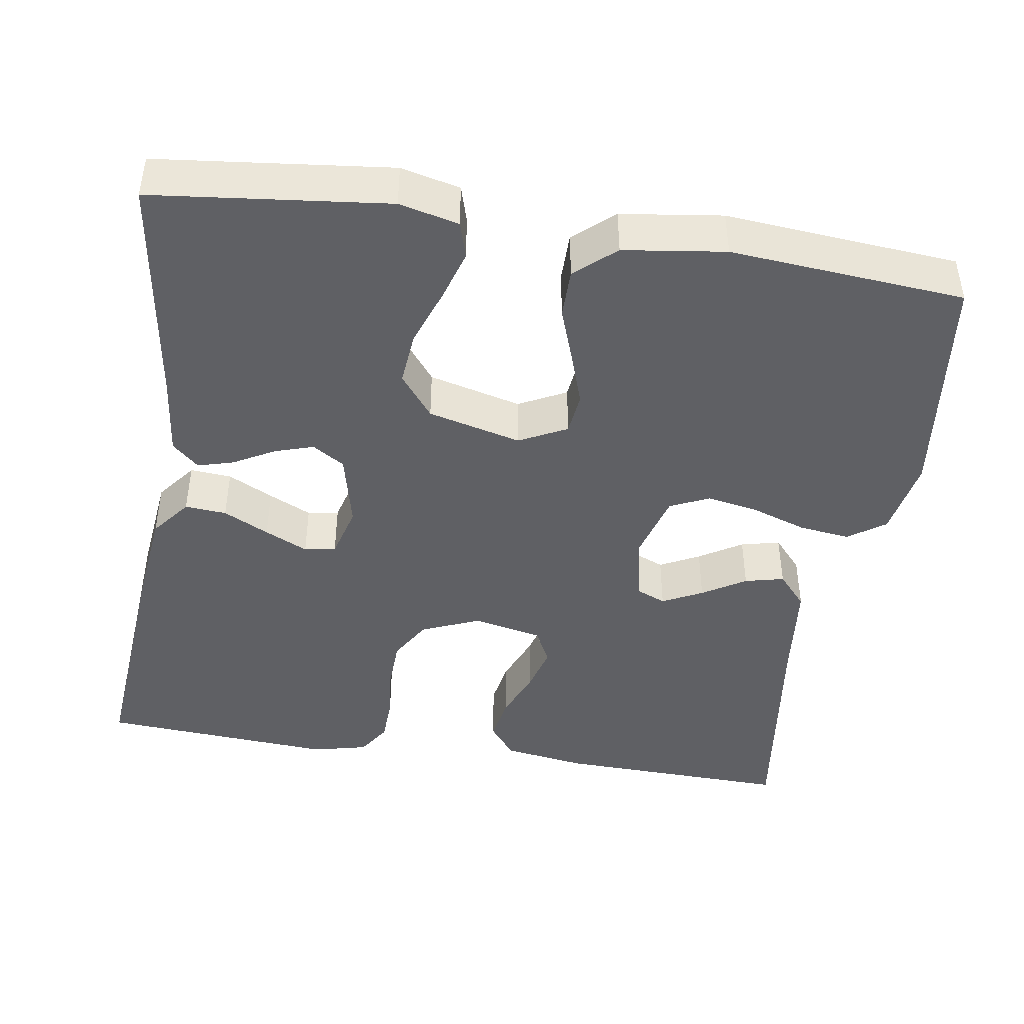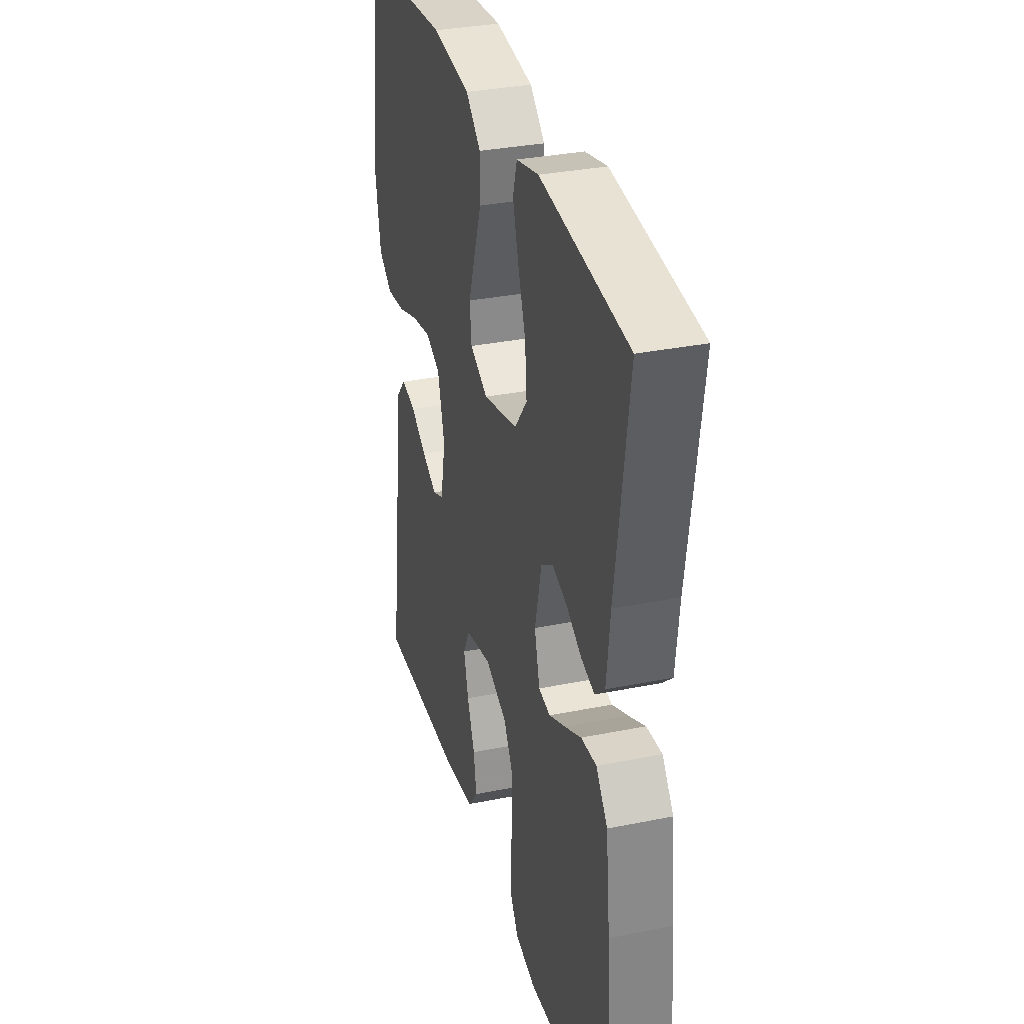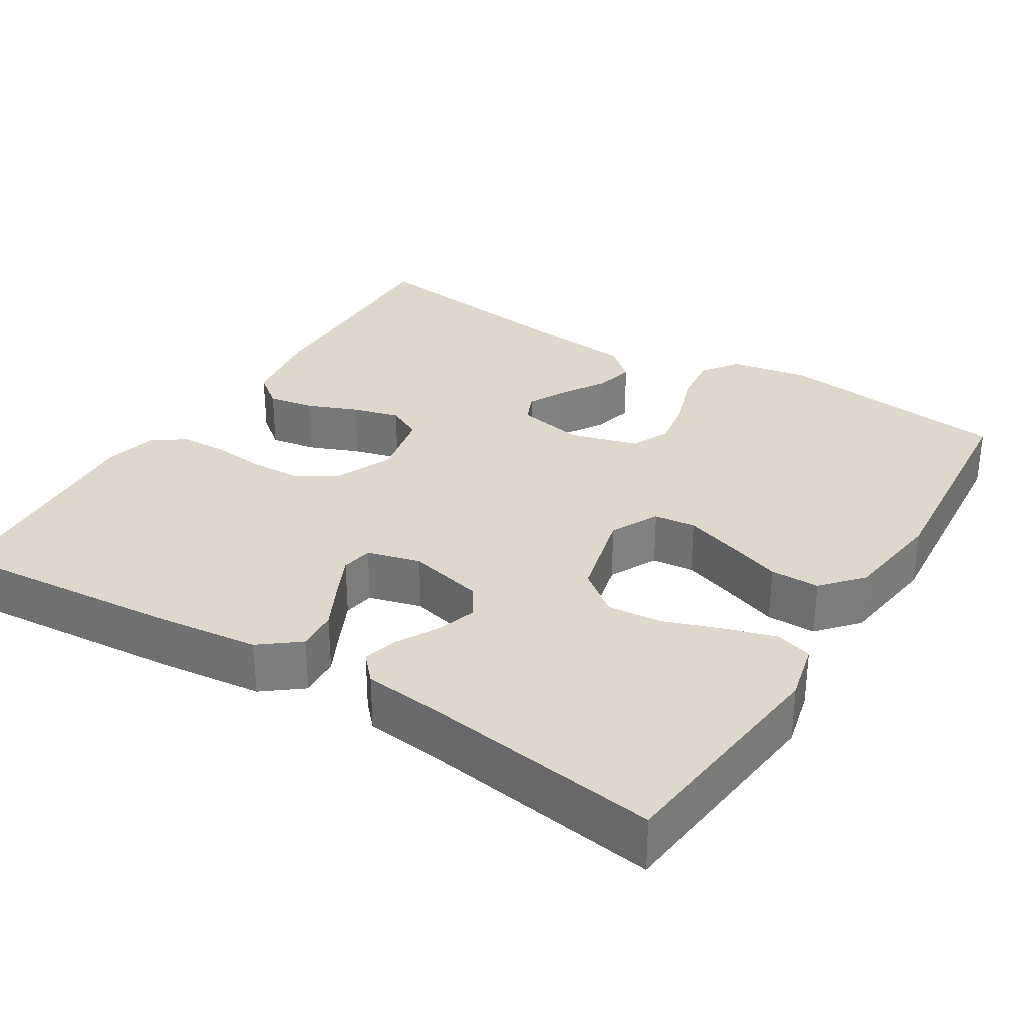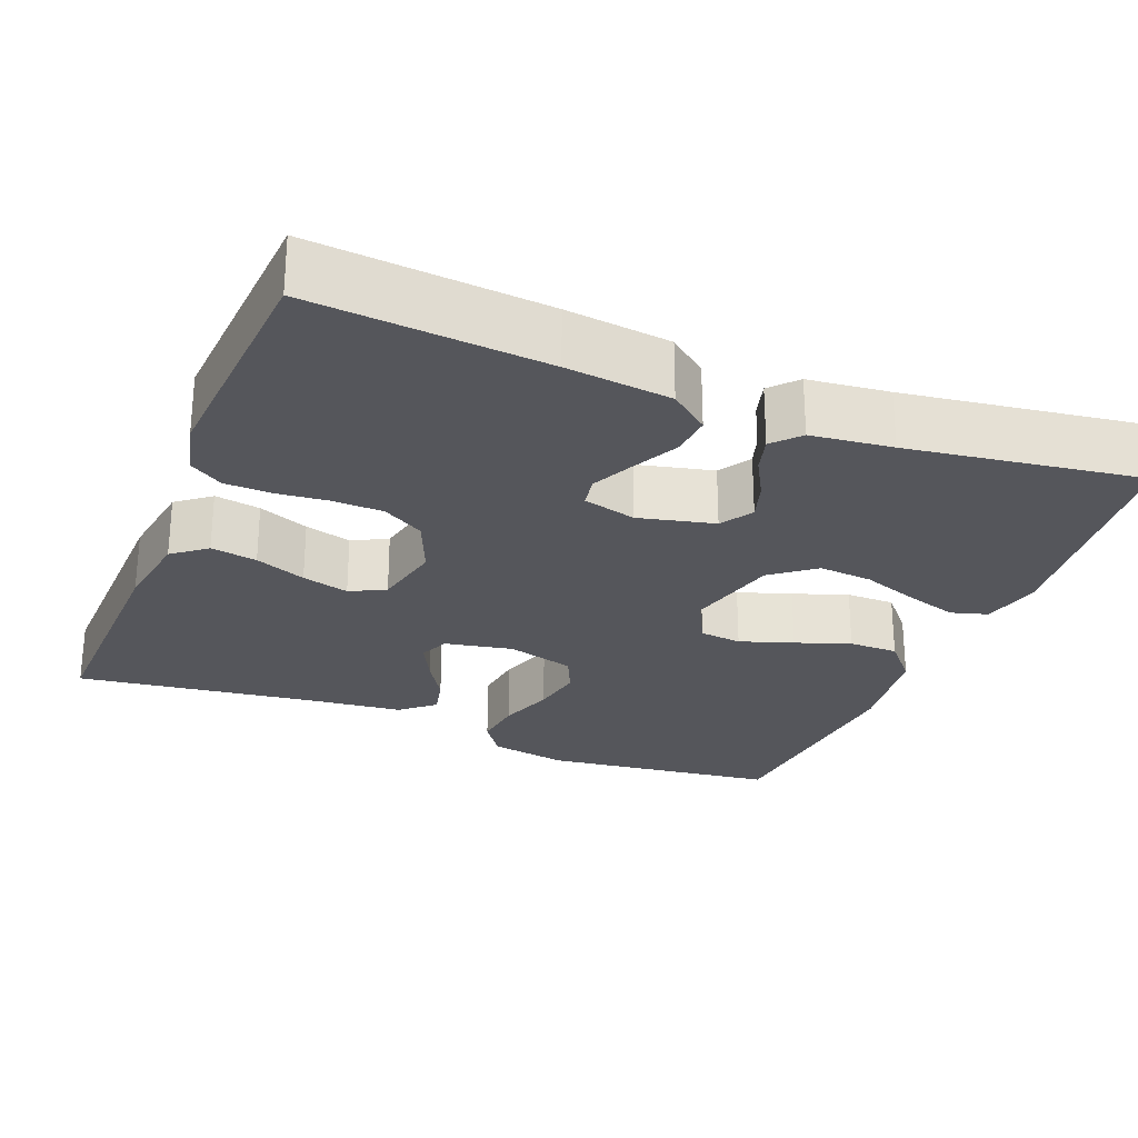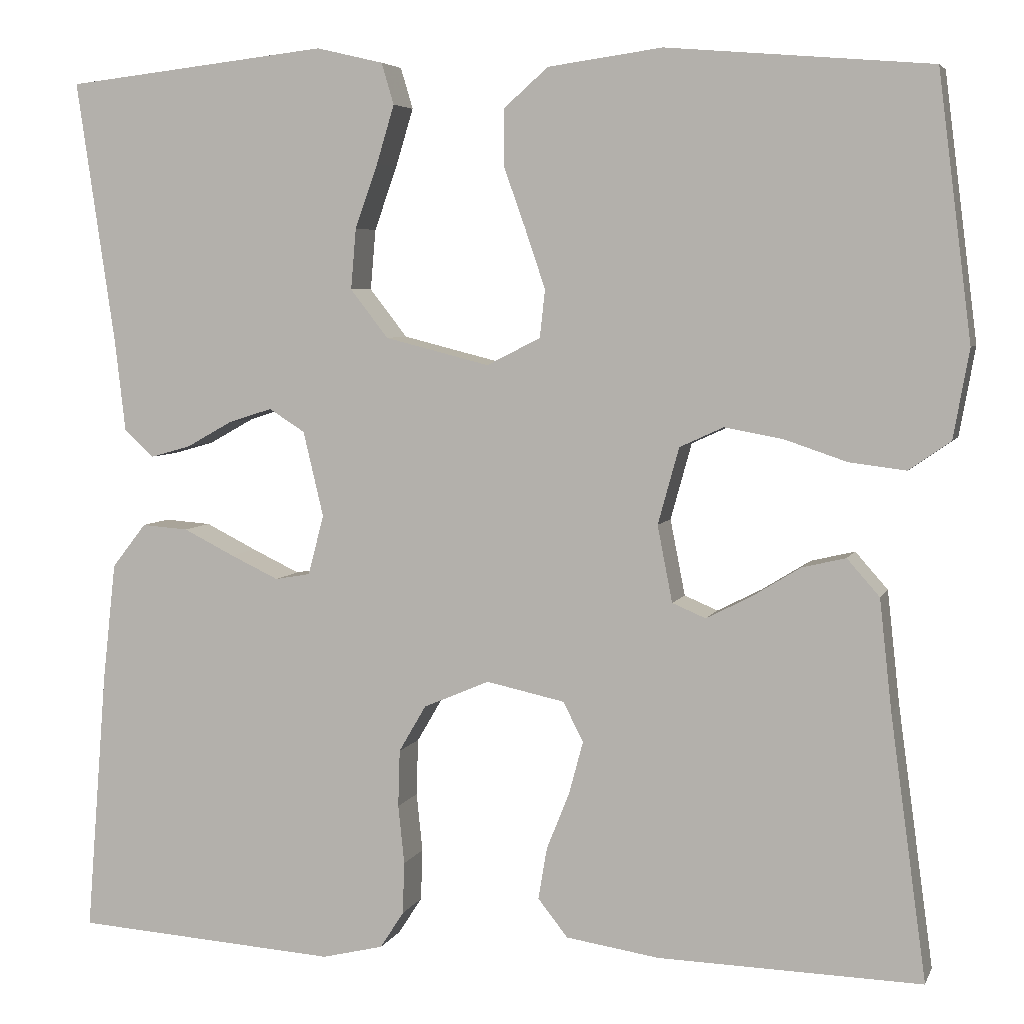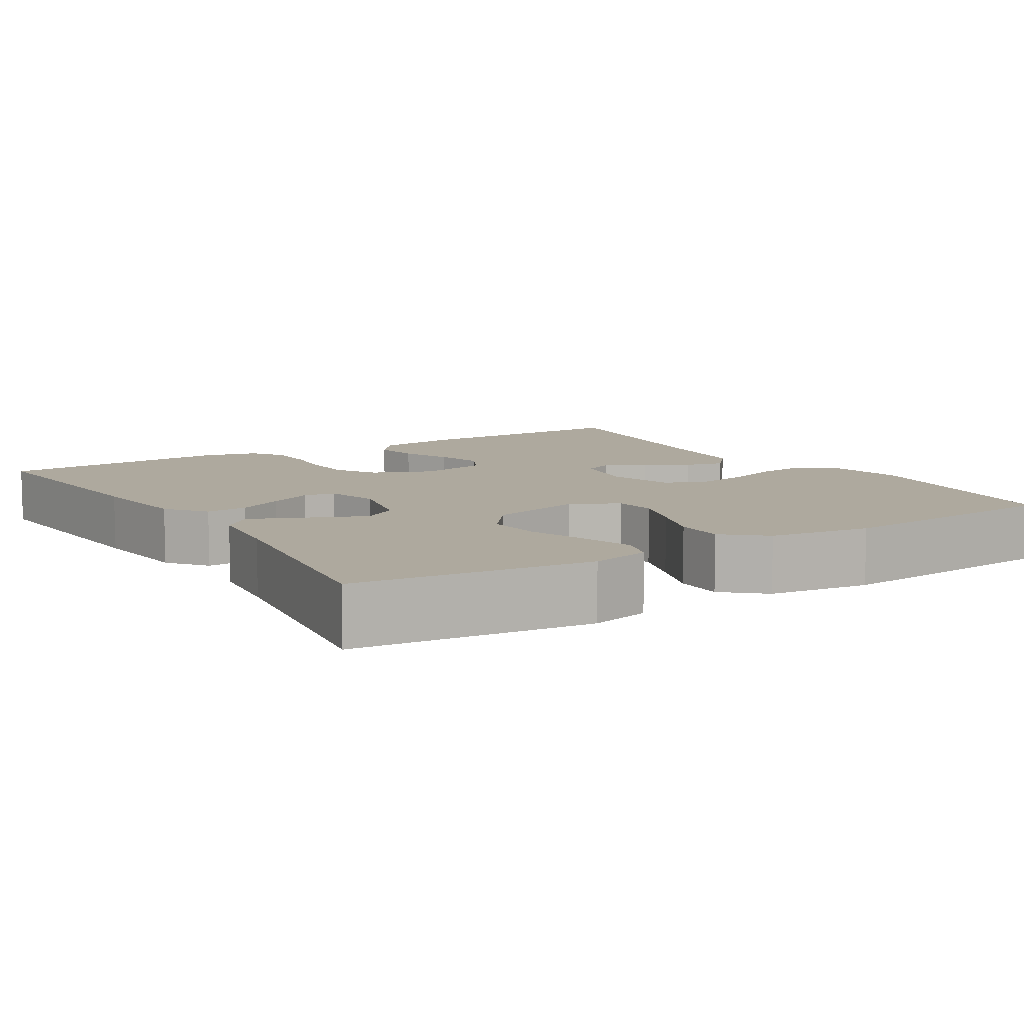
<metadata>
{"format":"obj","ext":"obj","renderer":"f3d","projection":"perspective","resolution":1024,"background":"white","views":[{"elev":-44.1,"azim":-9.0,"up":"+Y"},{"elev":32.9,"azim":-105.6,"up":"+Z"},{"elev":31.1,"azim":-58.3,"up":"+Y"},{"elev":-26.3,"azim":-111.9,"up":"+Y"},{"elev":5.2,"azim":15.5,"up":"+Z"},{"elev":9.1,"azim":-32.1,"up":"+Y"}]}
</metadata>
<code>
v 0.5 0.07 0.5
v 0.538 0.07 0.2
v 0.52 0.07 0.099
v 0.473 0.07 0.066
v 0.408 0.07 0.074
v 0.337 0.07 0.098
v 0.271 0.07 0.11
v 0.221 0.07 0.087
v 0.197 0.07 0
v 0.214 0.07 -0.087
v 0.252 0.07 -0.103
v 0.303 0.07 -0.077
v 0.358 0.07 -0.043
v 0.408 0.07 -0.031
v 0.445 0.07 -0.073
v 0.459 0.07 -0.2
v 0.5 0.07 -0.5
v 0.2 0.07 -0.492
v 0.094 0.07 -0.476
v 0.06 0.07 -0.433
v 0.07 0.07 -0.374
v 0.096 0.07 -0.309
v 0.112 0.07 -0.249
v 0.089 0.07 -0.204
v 0 0.07 -0.185
v -0.075 0.07 -0.217
v -0.106 0.07 -0.27
v -0.108 0.07 -0.335
v -0.101 0.07 -0.402
v -0.103 0.07 -0.461
v -0.13 0.07 -0.503
v -0.2 0.07 -0.52
v -0.5 0.07 -0.5
v -0.476 0.07 -0.2
v -0.461 0.07 -0.066
v -0.422 0.07 -0.016
v -0.369 0.07 -0.02
v -0.311 0.07 -0.049
v -0.256 0.07 -0.075
v -0.216 0.07 -0.068
v -0.198 0.07 0
v -0.221 0.07 0.097
v -0.262 0.07 0.123
v -0.312 0.07 0.107
v -0.364 0.07 0.078
v -0.41 0.07 0.065
v -0.444 0.07 0.096
v -0.456 0.07 0.2
v -0.5 0.07 0.5
v -0.2 0.07 0.534
v -0.124 0.07 0.516
v -0.11 0.07 0.469
v -0.13 0.07 0.403
v -0.156 0.07 0.33
v -0.162 0.07 0.261
v -0.119 0.07 0.206
v 0 0.07 0.176
v 0.061 0.07 0.207
v 0.067 0.07 0.261
v 0.044 0.07 0.329
v 0.019 0.07 0.399
v 0.019 0.07 0.462
v 0.07 0.07 0.507
v 0.2 0.07 0.525
v 0.5 0 0.5
v 0.538 0 0.2
v 0.52 0 0.099
v 0.473 0 0.066
v 0.408 0 0.074
v 0.337 0 0.098
v 0.271 0 0.11
v 0.221 0 0.087
v 0.197 0 0
v 0.214 0 -0.087
v 0.252 0 -0.103
v 0.303 0 -0.077
v 0.358 0 -0.043
v 0.408 0 -0.031
v 0.445 0 -0.073
v 0.459 0 -0.2
v 0.5 0 -0.5
v 0.2 0 -0.492
v 0.094 0 -0.476
v 0.06 0 -0.433
v 0.07 0 -0.374
v 0.096 0 -0.309
v 0.112 0 -0.249
v 0.089 0 -0.204
v 0 0 -0.185
v -0.075 0 -0.217
v -0.106 0 -0.27
v -0.108 0 -0.335
v -0.101 0 -0.402
v -0.103 0 -0.461
v -0.13 0 -0.503
v -0.2 0 -0.52
v -0.5 0 -0.5
v -0.476 0 -0.2
v -0.461 0 -0.066
v -0.422 0 -0.016
v -0.369 0 -0.02
v -0.311 0 -0.049
v -0.256 0 -0.075
v -0.216 0 -0.068
v -0.198 0 0
v -0.221 0 0.097
v -0.262 0 0.123
v -0.312 0 0.107
v -0.364 0 0.078
v -0.41 0 0.065
v -0.444 0 0.096
v -0.456 0 0.2
v -0.5 0 0.5
v -0.2 0 0.534
v -0.124 0 0.516
v -0.11 0 0.469
v -0.13 0 0.403
v -0.156 0 0.33
v -0.162 0 0.261
v -0.119 0 0.206
v 0 0 0.176
v 0.061 0 0.207
v 0.067 0 0.261
v 0.044 0 0.329
v 0.019 0 0.399
v 0.019 0 0.462
v 0.07 0 0.507
v 0.2 0 0.525
f 4 5 6
f 3 4 6
f 2 3 6
f 1 2 6
f 64 1 6
f 63 64 6
f 62 63 6
f 61 62 6
f 60 61 6
f 59 60 6 7
f 58 59 7 8
f 57 58 8 9
f 56 57 9 10
f 52 53 54
f 51 52 54
f 50 51 54
f 49 50 54
f 48 49 54
f 48 54 55
f 47 48 55
f 46 47 55
f 45 46 55
f 44 45 55
f 43 44 55 56
f 36 37 38
f 35 36 38
f 34 35 38
f 33 34 38
f 32 33 38
f 31 32 38
f 30 31 38
f 29 30 38
f 28 29 38
f 27 28 38 39
f 26 27 39 40
f 20 21 22
f 19 20 22
f 18 19 22
f 17 18 22
f 16 17 22
f 16 22 23
f 15 16 23
f 14 15 23
f 13 14 23
f 12 13 23
f 11 12 23 24
f 42 43 56 10
f 25 26 40 41
f 24 25 41
f 11 24 41
f 10 11 41
f 10 41 42
f 70 69 68
f 70 68 67
f 70 67 66
f 70 66 65
f 70 65 128
f 70 128 127
f 70 127 126
f 70 126 125
f 70 125 124
f 71 70 124 123
f 72 71 123 122
f 73 72 122 121
f 74 73 121 120
f 118 117 116
f 118 116 115
f 118 115 114
f 118 114 113
f 118 113 112
f 119 118 112
f 119 112 111
f 119 111 110
f 119 110 109
f 119 109 108
f 120 119 108 107
f 102 101 100
f 102 100 99
f 102 99 98
f 102 98 97
f 102 97 96
f 102 96 95
f 102 95 94
f 102 94 93
f 102 93 92
f 103 102 92 91
f 104 103 91 90
f 86 85 84
f 86 84 83
f 86 83 82
f 86 82 81
f 86 81 80
f 87 86 80
f 87 80 79
f 87 79 78
f 87 78 77
f 87 77 76
f 88 87 76 75
f 74 120 107 106
f 105 104 90 89
f 105 89 88
f 105 88 75
f 105 75 74
f 106 105 74
f 1 65 66 2
f 2 66 67 3
f 3 67 68 4
f 4 68 69 5
f 5 69 70 6
f 6 70 71 7
f 7 71 72 8
f 8 72 73 9
f 9 73 74 10
f 10 74 75 11
f 11 75 76 12
f 12 76 77 13
f 13 77 78 14
f 14 78 79 15
f 15 79 80 16
f 16 80 81 17
f 17 81 82 18
f 18 82 83 19
f 19 83 84 20
f 20 84 85 21
f 21 85 86 22
f 22 86 87 23
f 23 87 88 24
f 24 88 89 25
f 25 89 90 26
f 26 90 91 27
f 27 91 92 28
f 28 92 93 29
f 29 93 94 30
f 30 94 95 31
f 31 95 96 32
f 32 96 97 33
f 33 97 98 34
f 34 98 99 35
f 35 99 100 36
f 36 100 101 37
f 37 101 102 38
f 38 102 103 39
f 39 103 104 40
f 40 104 105 41
f 41 105 106 42
f 42 106 107 43
f 43 107 108 44
f 44 108 109 45
f 45 109 110 46
f 46 110 111 47
f 47 111 112 48
f 48 112 113 49
f 49 113 114 50
f 50 114 115 51
f 51 115 116 52
f 52 116 117 53
f 53 117 118 54
f 54 118 119 55
f 55 119 120 56
f 56 120 121 57
f 57 121 122 58
f 58 122 123 59
f 59 123 124 60
f 60 124 125 61
f 61 125 126 62
f 62 126 127 63
f 63 127 128 64
f 64 128 65 1

</code>
